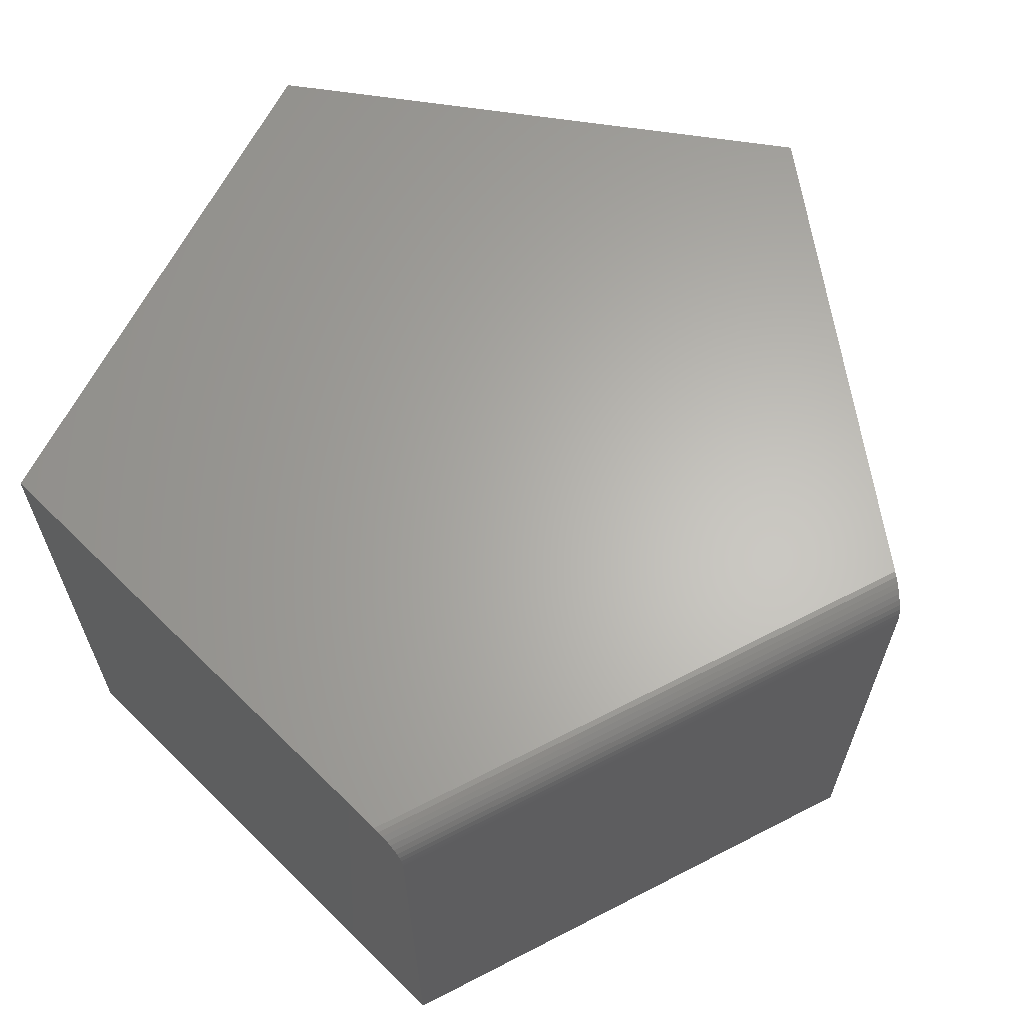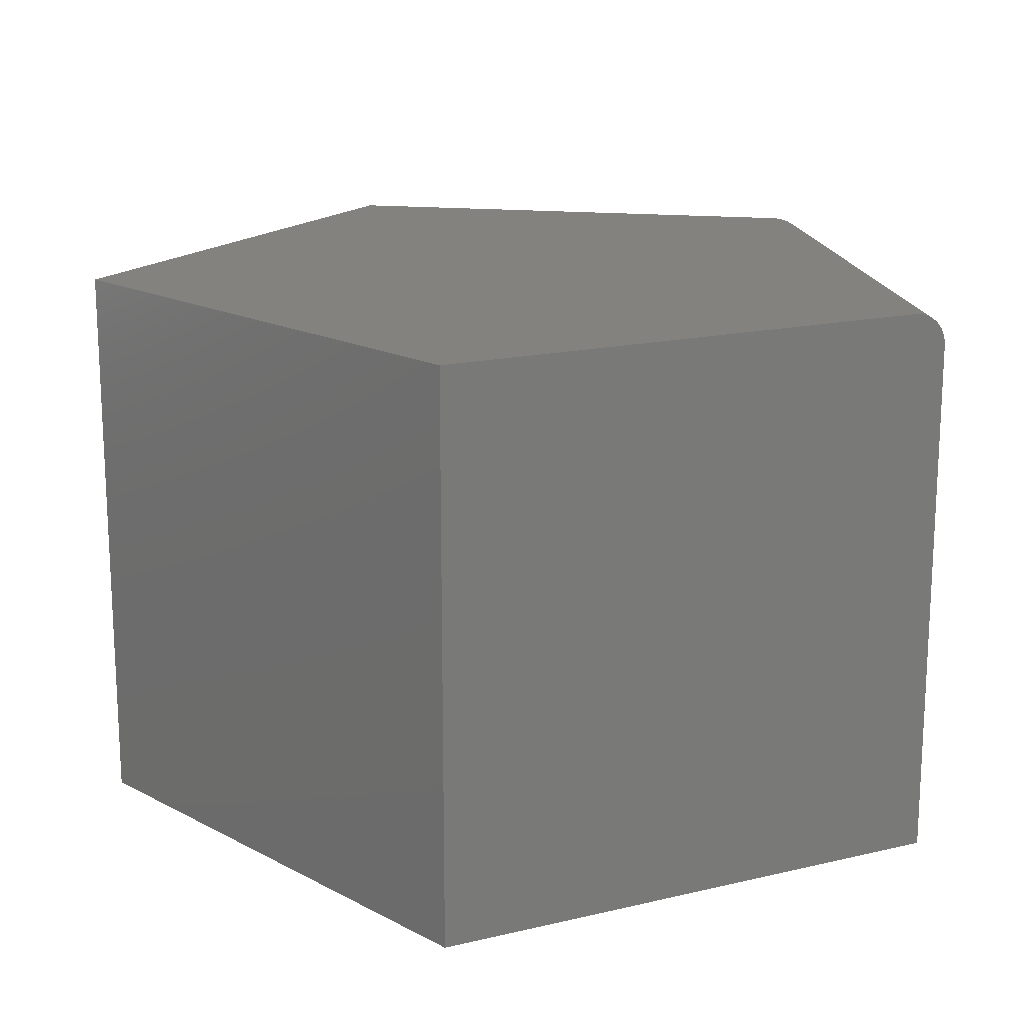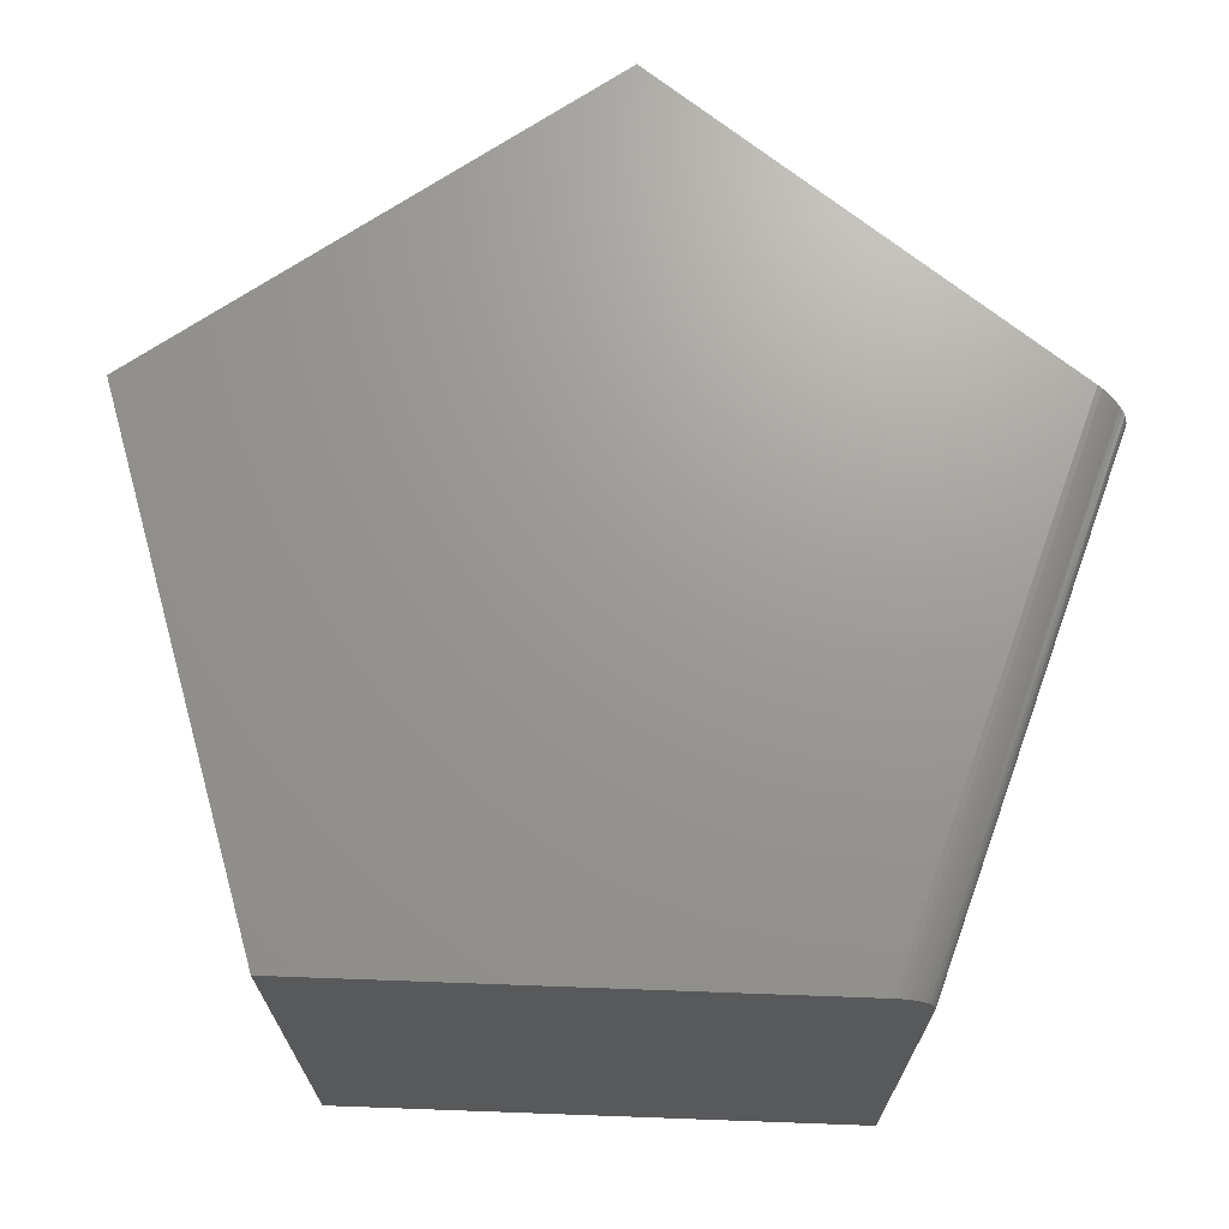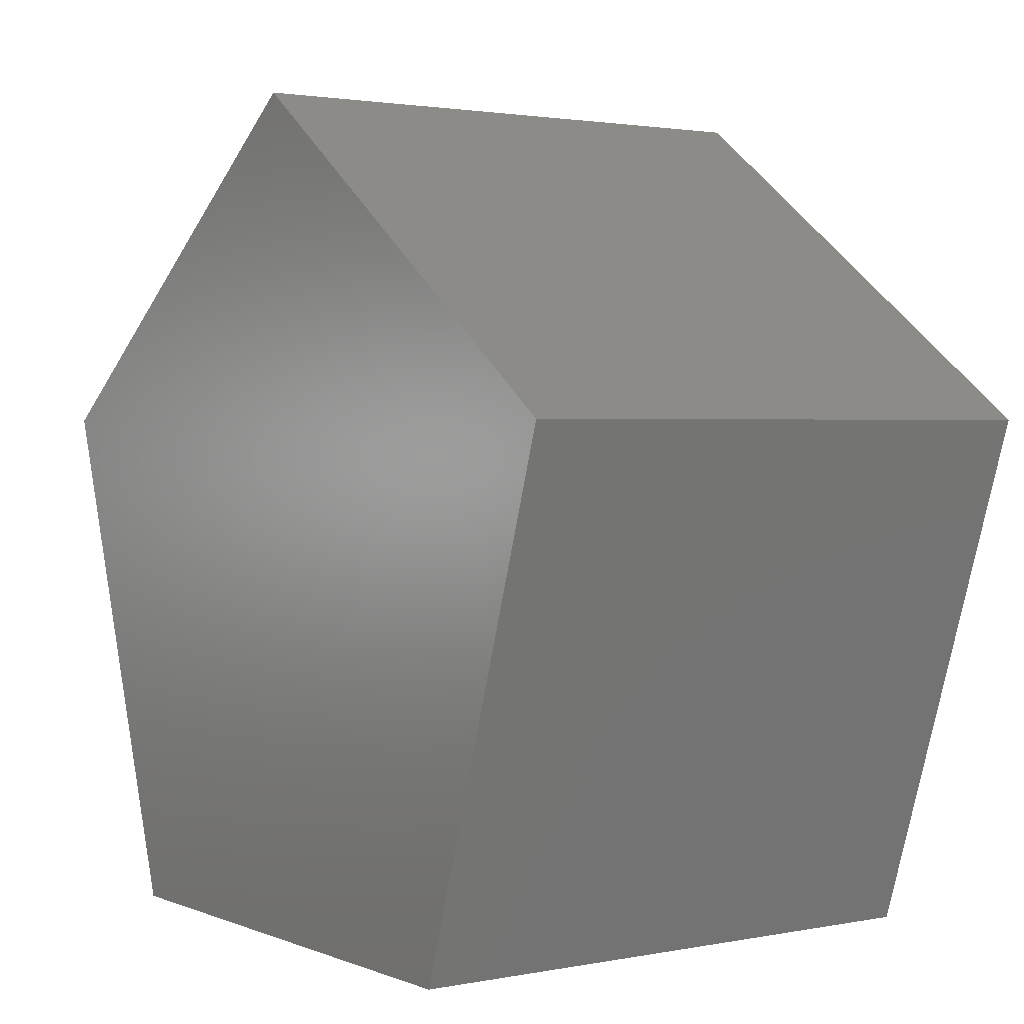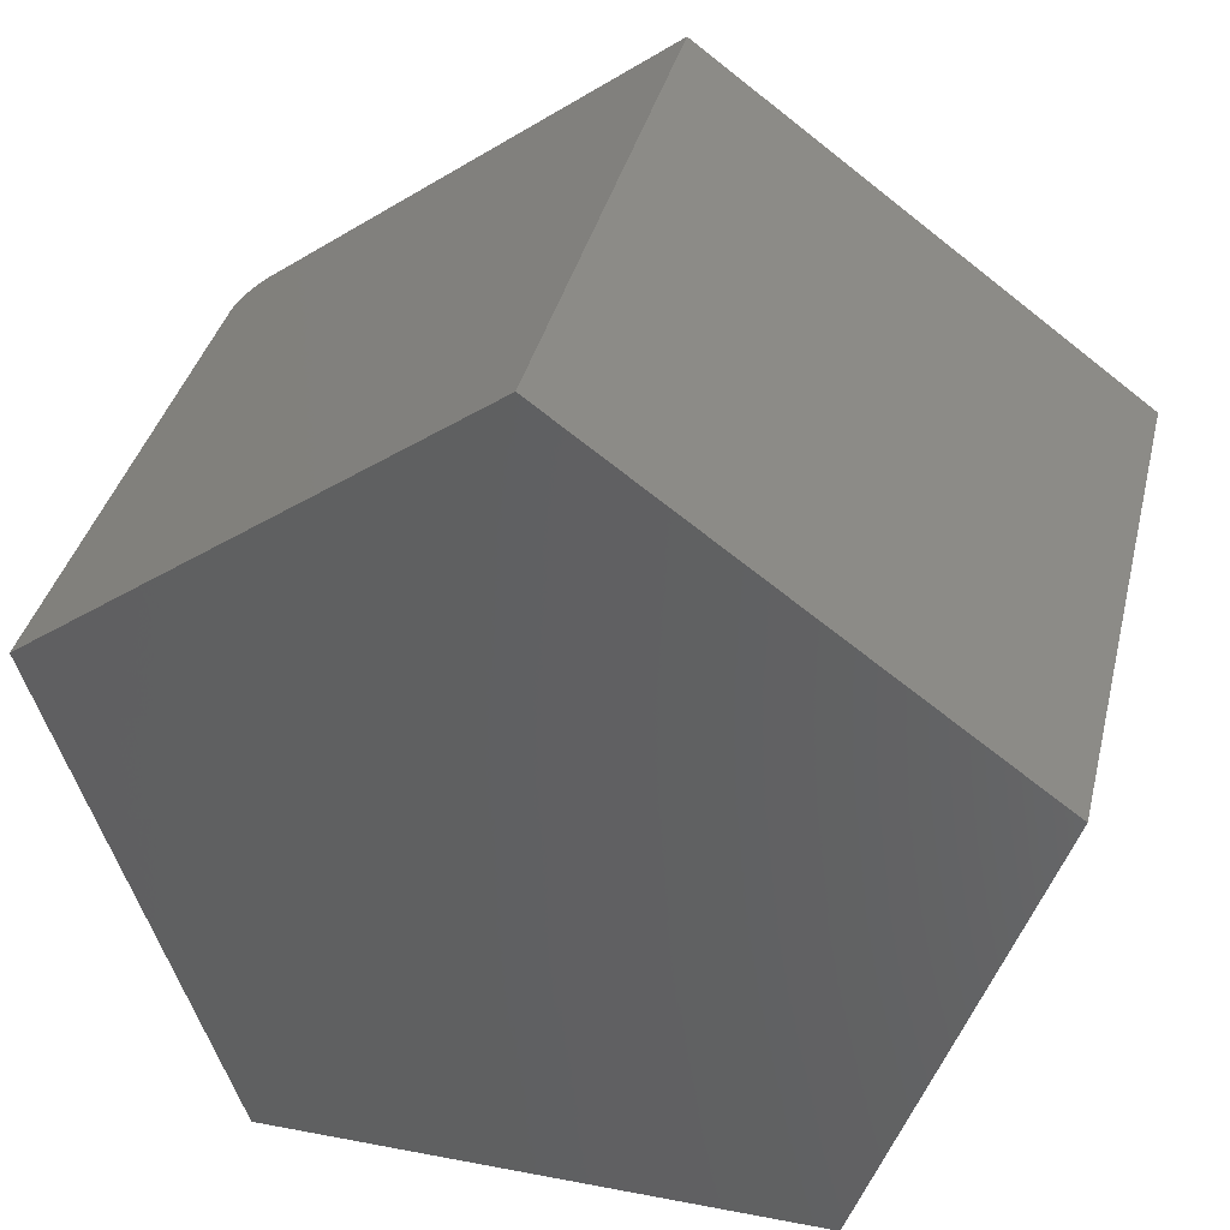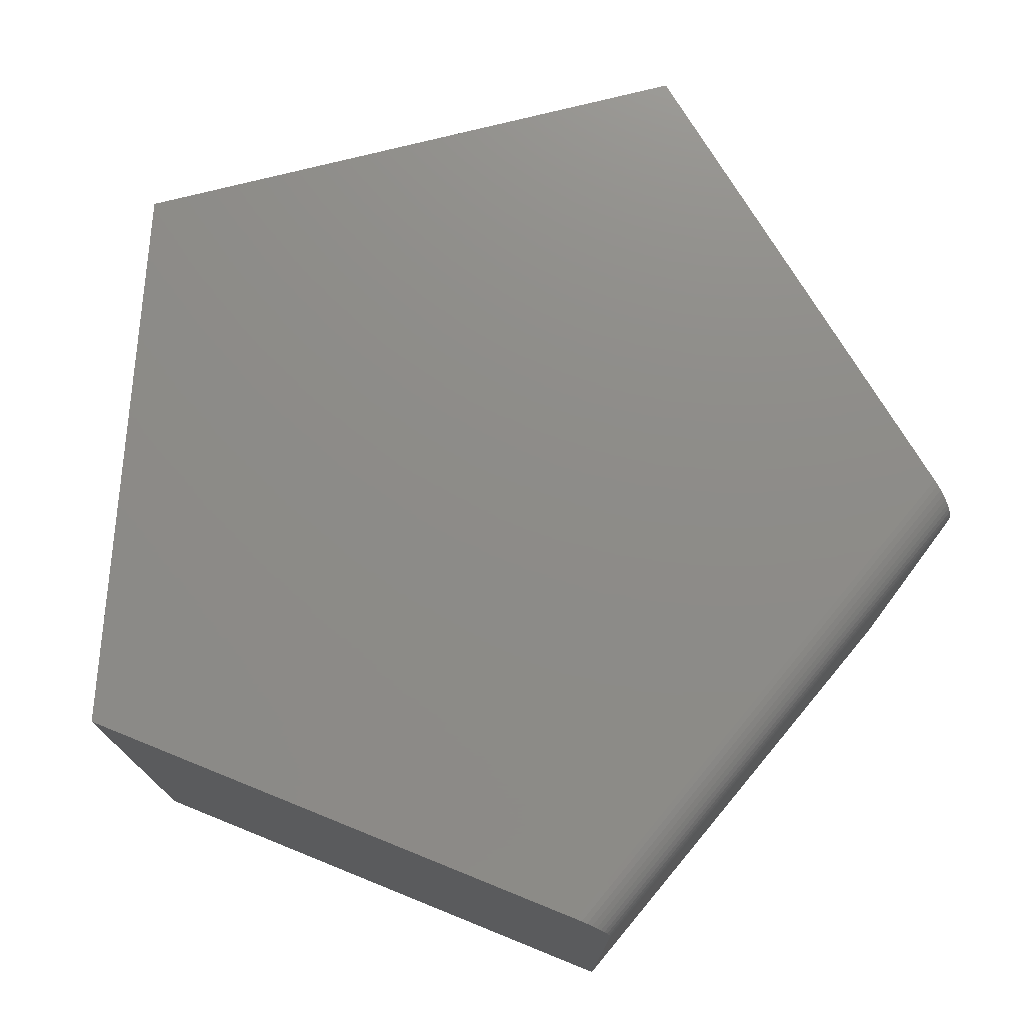
<metadata>
{"format":"stl","ext":"stl","renderer":"f3d","projection":"perspective","resolution":1024,"background":"white","views":[{"elev":64.1,"azim":44.7,"up":"+Z"},{"elev":16.8,"azim":-25.6,"up":"+Z"},{"elev":69.7,"azim":2.1,"up":"+Z"},{"elev":2.0,"azim":-125.3,"up":"+Y"},{"elev":38.0,"azim":-166.4,"up":"+Y"},{"elev":75.1,"azim":22.0,"up":"+Z"}]}
</metadata>
<code>
# stl→obj: 30 verts, 56 faces
v -0.5635 -0.4162 0.6406
v 0.006831 -0.4162 0.6406
v -0.75 0.1641 0.6406
v 0.2013 0.1887 0.6406
v -0.2526 0.5267 0.6406
v 0.2063 0.1849 0.6402
v 0.2114 0.1812 0.6387
v 0.2162 0.1776 0.6364
v 0.2207 0.1743 0.6332
v 0.2246 0.1713 0.6292
v 0.228 0.1688 0.6246
v 0.2307 0.1668 0.6193
v 0.2327 0.1653 0.6137
v 0.234 0.1644 0.6077
v 0.2344 0.1641 0.6016
v 0.2344 0.1641 0
v -0.2526 0.5267 0
v 0.04786 -0.4162 0
v 0.04786 -0.4162 0.6016
v 0.01939 -0.4162 0.6388
v 0.0131 -0.4162 0.6402
v -0.5635 -0.4162 0
v 0.04735 -0.4162 0.6077
v 0.04584 -0.4162 0.6137
v 0.04336 -0.4162 0.6194
v 0.03998 -0.4162 0.6246
v 0.03578 -0.4162 0.6292
v 0.03086 -0.4162 0.6332
v 0.02536 -0.4162 0.6364
v -0.75 0.1641 0
f 1 2 3
f 3 2 4
f 3 4 5
f 4 6 7
f 5 4 7
f 5 7 8
f 5 8 9
f 5 9 10
f 5 10 11
f 5 11 12
f 5 12 13
f 5 13 14
f 5 14 15
f 5 15 16
f 5 16 17
f 18 16 19
f 19 16 15
f 2 20 21
f 1 22 18
f 1 18 19
f 1 19 23
f 1 23 24
f 1 24 25
f 1 25 26
f 1 26 27
f 1 27 28
f 1 28 29
f 1 29 20
f 1 20 2
f 4 21 6
f 4 2 21
f 25 11 26
f 26 11 10
f 26 10 27
f 27 10 9
f 27 9 28
f 28 9 8
f 28 8 29
f 29 8 7
f 29 7 20
f 20 7 6
f 20 6 21
f 19 15 23
f 23 15 14
f 23 14 24
f 24 14 13
f 24 13 25
f 25 13 12
f 25 12 11
f 17 16 30
f 30 16 18
f 30 18 22
f 17 30 5
f 5 30 3
f 30 22 3
f 3 22 1

</code>
